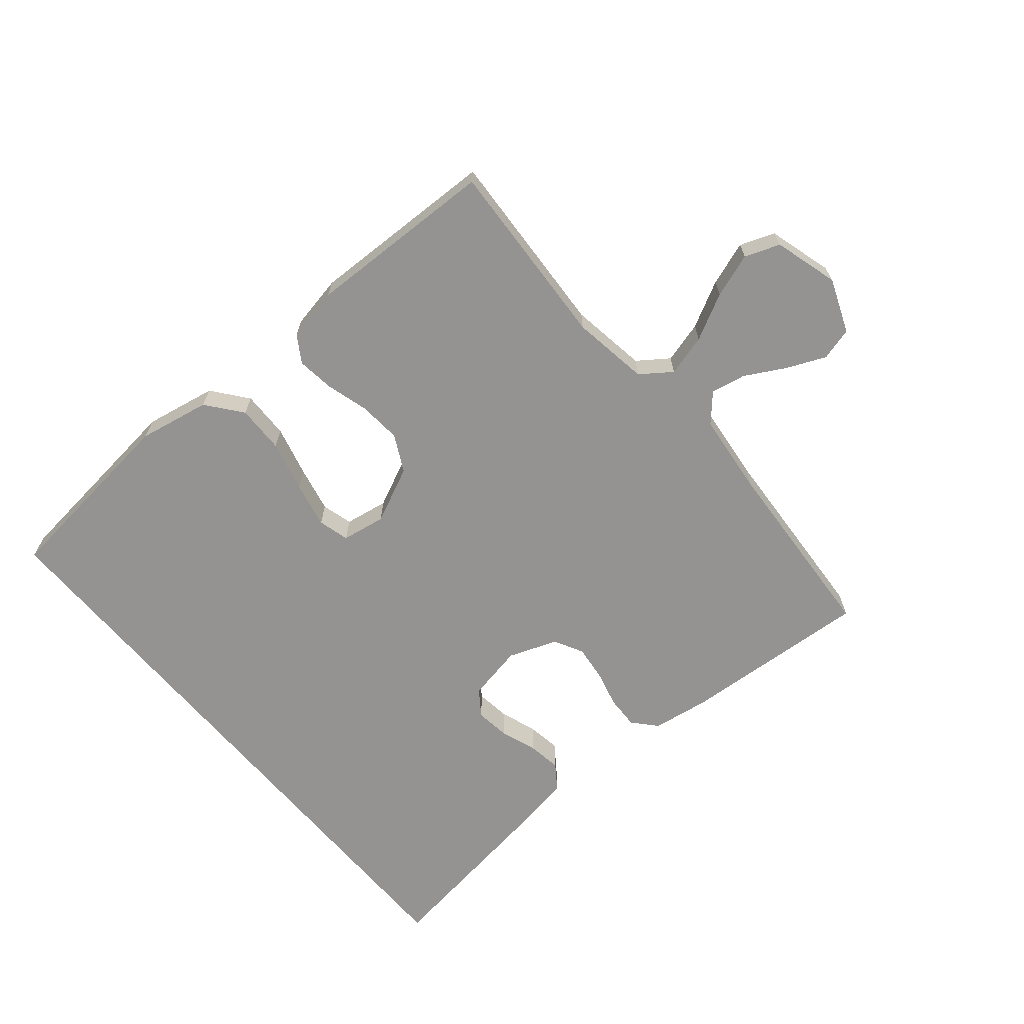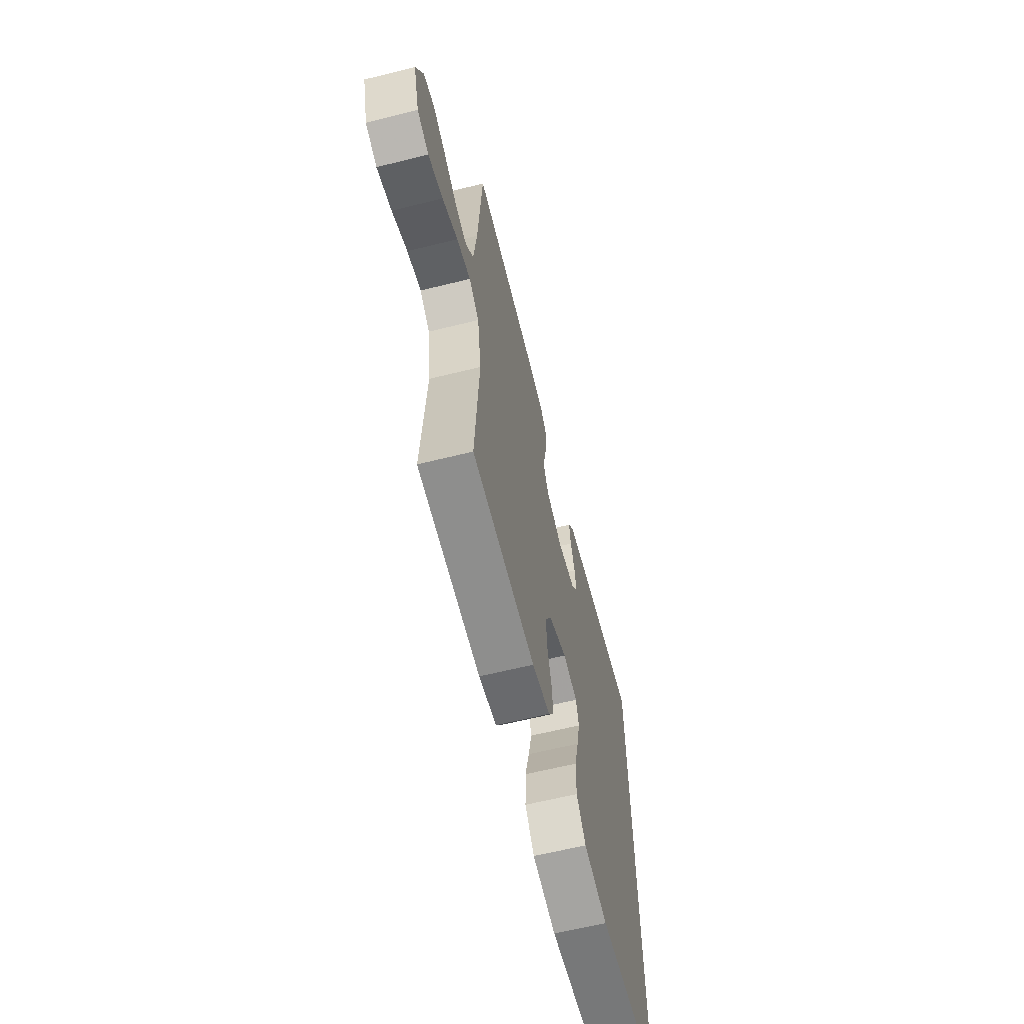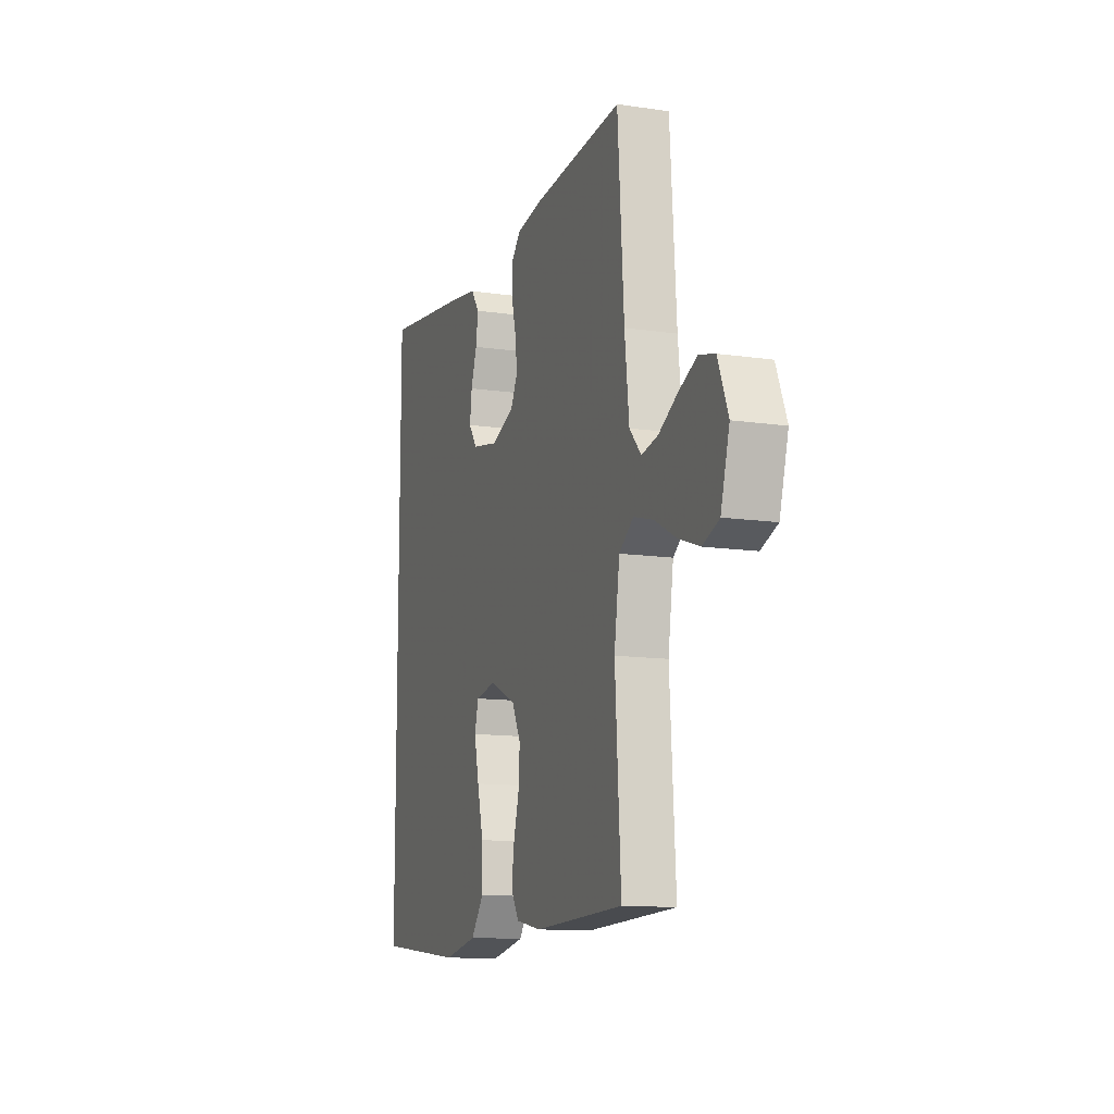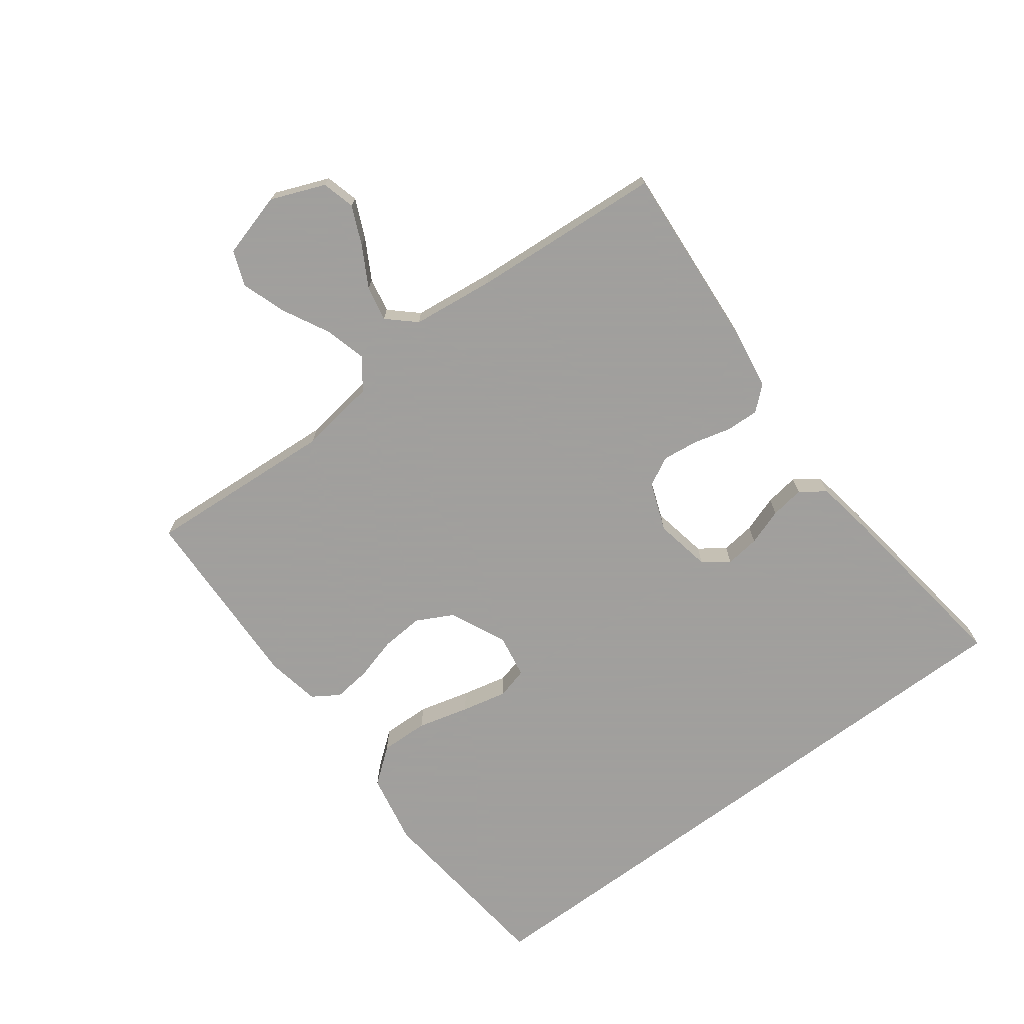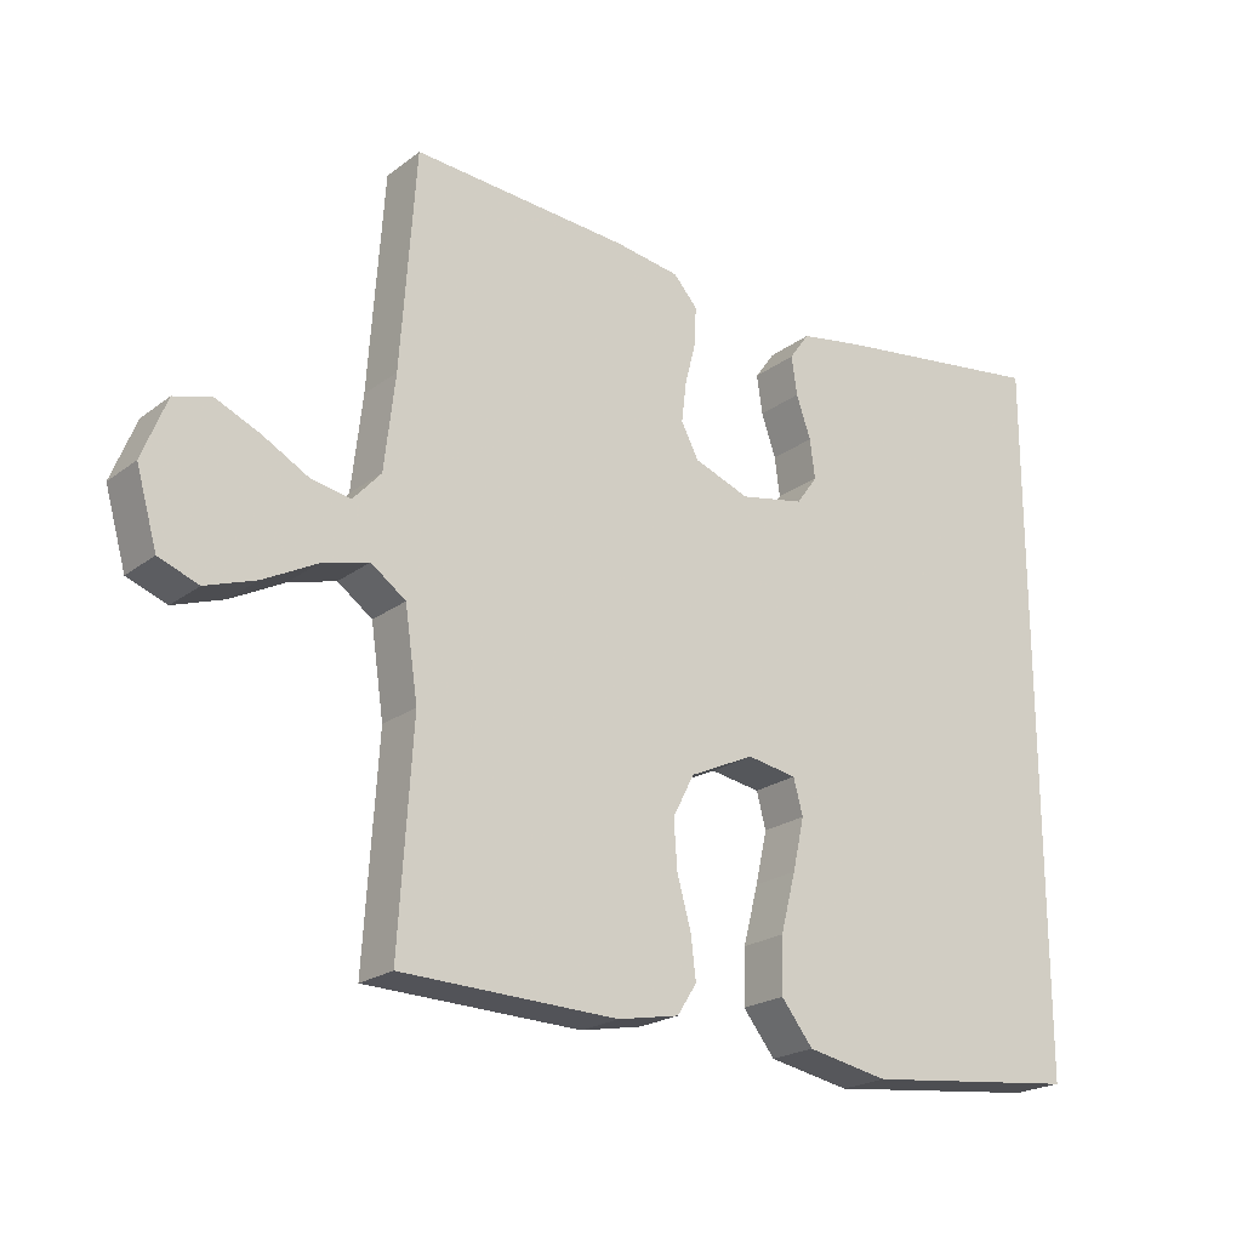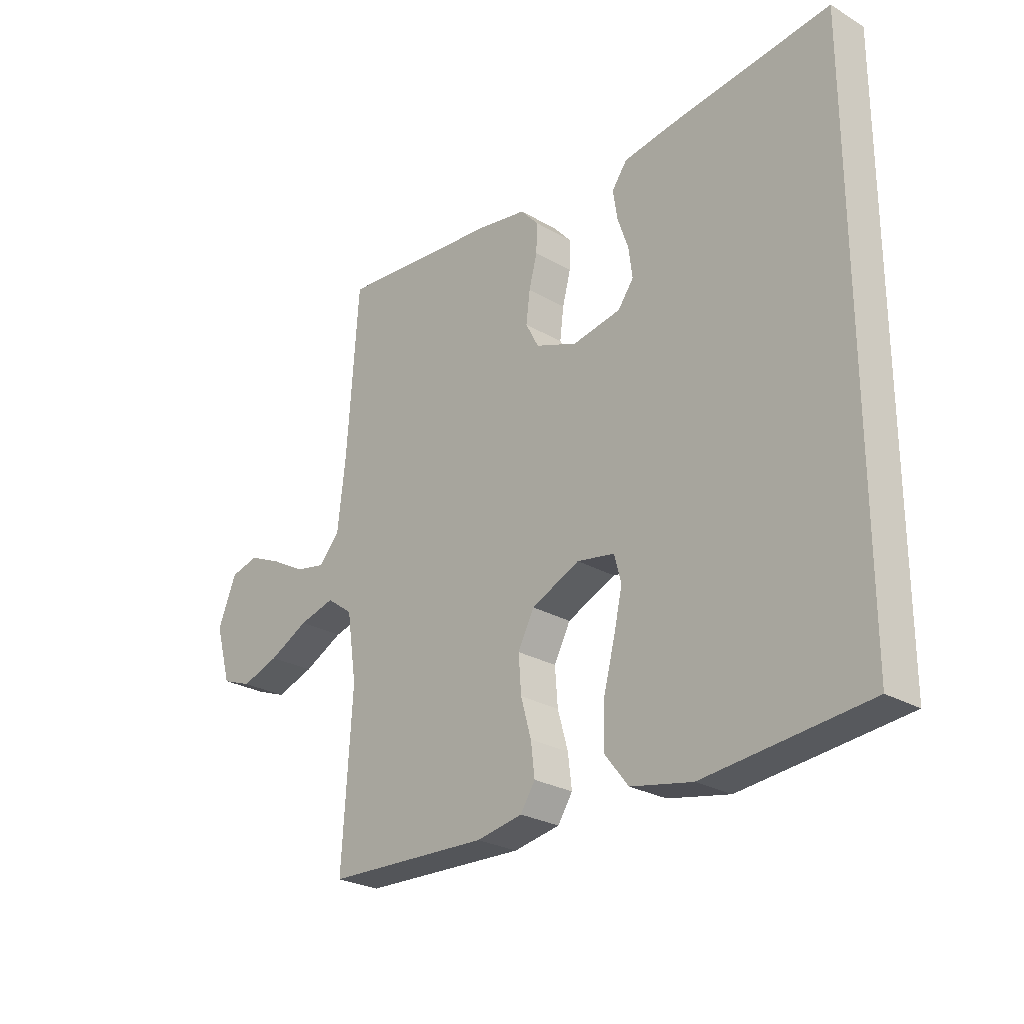
<metadata>
{"format":"obj","ext":"obj","renderer":"f3d","projection":"perspective","resolution":1024,"background":"white","views":[{"elev":-66.8,"azim":-139.7,"up":"+Y"},{"elev":-63.1,"azim":-75.9,"up":"+Z"},{"elev":-12.2,"azim":-109.2,"up":"+Z"},{"elev":-71.5,"azim":-53.3,"up":"+Y"},{"elev":-21.4,"azim":-37.4,"up":"+Z"},{"elev":-25.8,"azim":47.0,"up":"+Z"}]}
</metadata>
<code>
v -0.5 0.07 -0.5
v -0.481 0.07 -0.2
v -0.499 0.07 -0.078
v -0.547 0.07 -0.043
v -0.613 0.07 -0.061
v -0.686 0.07 -0.099
v -0.756 0.07 -0.123
v -0.811 0.07 -0.102
v -0.84 0.07 0
v -0.806 0.07 0.085
v -0.754 0.07 0.099
v -0.693 0.07 0.072
v -0.63 0.07 0.037
v -0.575 0.07 0.026
v -0.536 0.07 0.069
v -0.521 0.07 0.2
v -0.5 0.07 0.5
v -0.2 0.07 0.478
v -0.11 0.07 0.464
v -0.077 0.07 0.427
v -0.079 0.07 0.375
v -0.094 0.07 0.317
v -0.101 0.07 0.26
v -0.077 0.07 0.214
v 0 0.07 0.185
v 0.089 0.07 0.202
v 0.118 0.07 0.242
v 0.111 0.07 0.296
v 0.091 0.07 0.354
v 0.083 0.07 0.407
v 0.111 0.07 0.446
v 0.2 0.07 0.461
v 0.5 0.07 0.502
v 0.5 0.07 -0.495
v 0.2 0.07 -0.527
v 0.087 0.07 -0.505
v 0.043 0.07 -0.449
v 0.045 0.07 -0.373
v 0.066 0.07 -0.292
v 0.082 0.07 -0.22
v 0.069 0.07 -0.171
v 0 0.07 -0.159
v -0.089 0.07 -0.2
v -0.119 0.07 -0.258
v -0.114 0.07 -0.325
v -0.095 0.07 -0.393
v -0.088 0.07 -0.452
v -0.115 0.07 -0.494
v -0.2 0.07 -0.51
v -0.5 0 -0.5
v -0.481 0 -0.2
v -0.499 0 -0.078
v -0.547 0 -0.043
v -0.613 0 -0.061
v -0.686 0 -0.099
v -0.756 0 -0.123
v -0.811 0 -0.102
v -0.84 0 0
v -0.806 0 0.085
v -0.754 0 0.099
v -0.693 0 0.072
v -0.63 0 0.037
v -0.575 0 0.026
v -0.536 0 0.069
v -0.521 0 0.2
v -0.5 0 0.5
v -0.2 0 0.478
v -0.11 0 0.464
v -0.077 0 0.427
v -0.079 0 0.375
v -0.094 0 0.317
v -0.101 0 0.26
v -0.077 0 0.214
v 0 0 0.185
v 0.089 0 0.202
v 0.118 0 0.242
v 0.111 0 0.296
v 0.091 0 0.354
v 0.083 0 0.407
v 0.111 0 0.446
v 0.2 0 0.461
v 0.5 0 0.502
v 0.5 0 -0.495
v 0.2 0 -0.527
v 0.087 0 -0.505
v 0.043 0 -0.449
v 0.045 0 -0.373
v 0.066 0 -0.292
v 0.082 0 -0.22
v 0.069 0 -0.171
v 0 0 -0.159
v -0.089 0 -0.2
v -0.119 0 -0.258
v -0.114 0 -0.325
v -0.095 0 -0.393
v -0.088 0 -0.452
v -0.115 0 -0.494
v -0.2 0 -0.51
f 49 1 2
f 48 49 2
f 47 48 2
f 46 47 2
f 45 46 2
f 44 45 2 3
f 43 44 3 4
f 42 43 4
f 41 42 4
f 37 38 39
f 36 37 39
f 35 36 39
f 34 35 39
f 33 34 39
f 33 39 40
f 31 32 33
f 30 31 33
f 29 30 33
f 28 29 33
f 27 28 33
f 33 40 41
f 27 33 41
f 26 27 41
f 20 21 22
f 19 20 22
f 18 19 22
f 17 18 22
f 16 17 22
f 15 16 22 23
f 14 15 23 24
f 11 12 13
f 10 11 13
f 9 10 13
f 8 9 13
f 7 8 13
f 6 7 13
f 5 6 13
f 4 5 13 14
f 41 4 14
f 26 41 14
f 25 26 14
f 14 24 25
f 51 50 98
f 51 98 97
f 51 97 96
f 51 96 95
f 51 95 94
f 52 51 94 93
f 53 52 93 92
f 53 92 91
f 53 91 90
f 88 87 86
f 88 86 85
f 88 85 84
f 88 84 83
f 88 83 82
f 89 88 82
f 82 81 80
f 82 80 79
f 82 79 78
f 82 78 77
f 82 77 76
f 90 89 82
f 90 82 76
f 90 76 75
f 71 70 69
f 71 69 68
f 71 68 67
f 71 67 66
f 71 66 65
f 72 71 65 64
f 73 72 64 63
f 62 61 60
f 62 60 59
f 62 59 58
f 62 58 57
f 62 57 56
f 62 56 55
f 62 55 54
f 63 62 54 53
f 63 53 90
f 63 90 75
f 63 75 74
f 74 73 63
f 1 50 51 2
f 2 51 52 3
f 3 52 53 4
f 4 53 54 5
f 5 54 55 6
f 6 55 56 7
f 7 56 57 8
f 8 57 58 9
f 9 58 59 10
f 10 59 60 11
f 11 60 61 12
f 12 61 62 13
f 13 62 63 14
f 14 63 64 15
f 15 64 65 16
f 16 65 66 17
f 17 66 67 18
f 18 67 68 19
f 19 68 69 20
f 20 69 70 21
f 21 70 71 22
f 22 71 72 23
f 23 72 73 24
f 24 73 74 25
f 25 74 75 26
f 26 75 76 27
f 27 76 77 28
f 28 77 78 29
f 29 78 79 30
f 30 79 80 31
f 31 80 81 32
f 32 81 82 33
f 33 82 83 34
f 34 83 84 35
f 35 84 85 36
f 36 85 86 37
f 37 86 87 38
f 38 87 88 39
f 39 88 89 40
f 40 89 90 41
f 41 90 91 42
f 42 91 92 43
f 43 92 93 44
f 44 93 94 45
f 45 94 95 46
f 46 95 96 47
f 47 96 97 48
f 48 97 98 49
f 49 98 50 1

</code>
